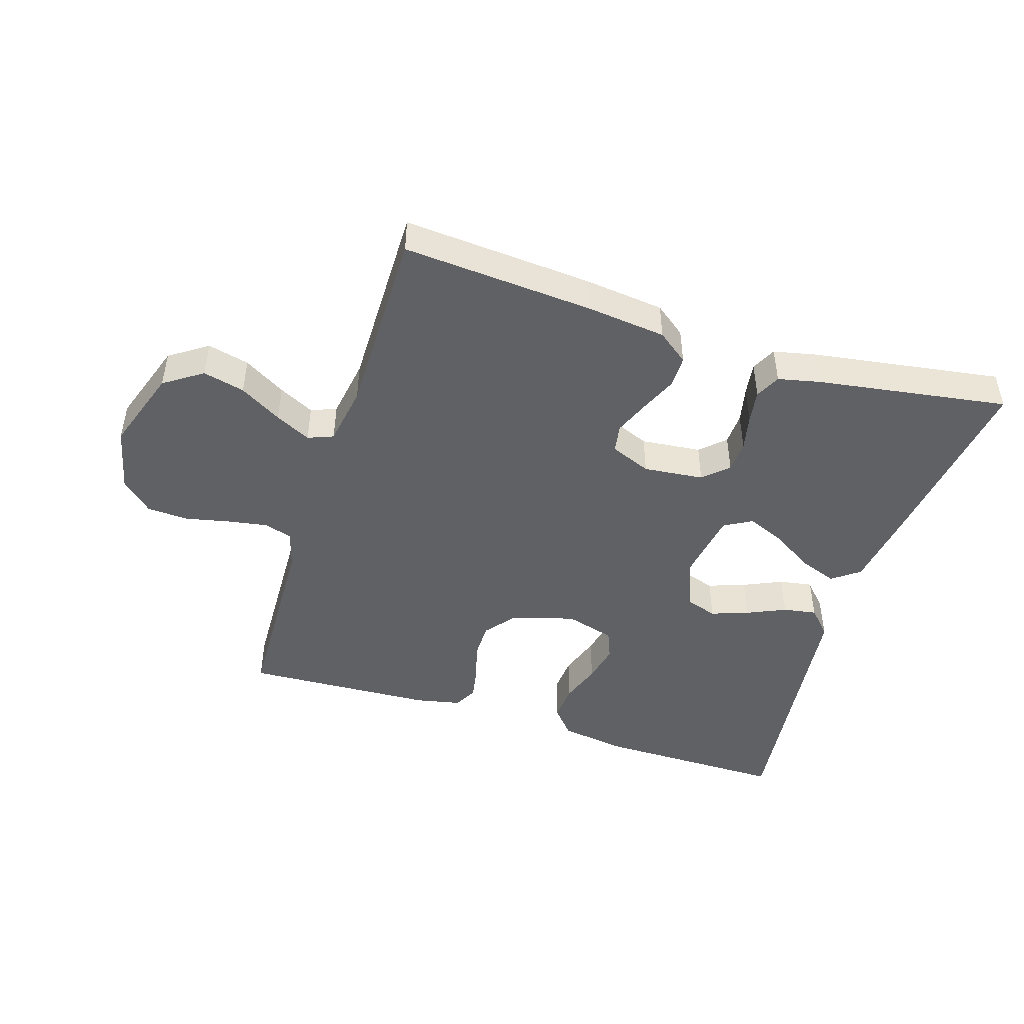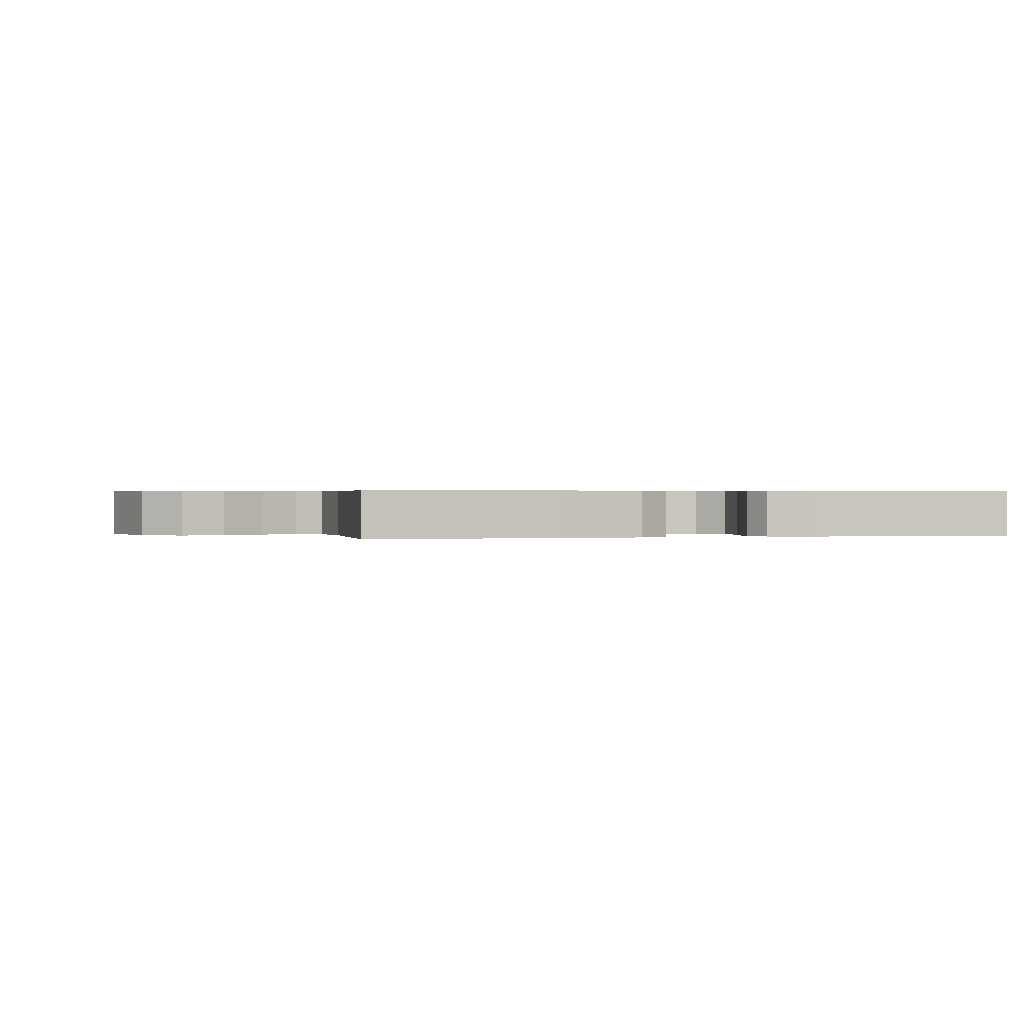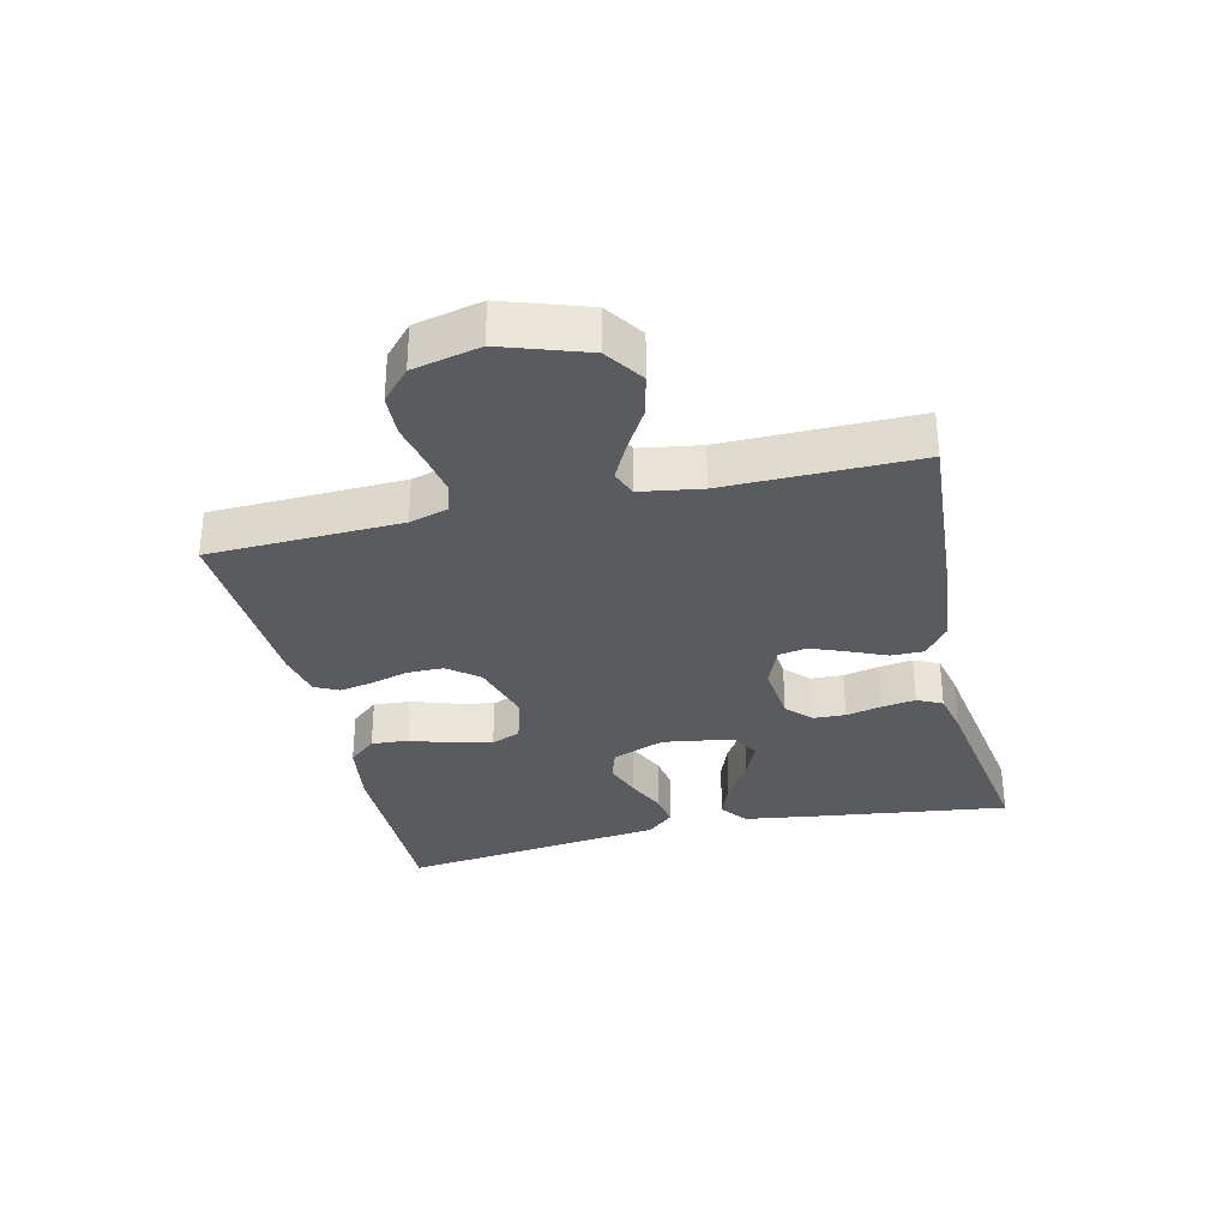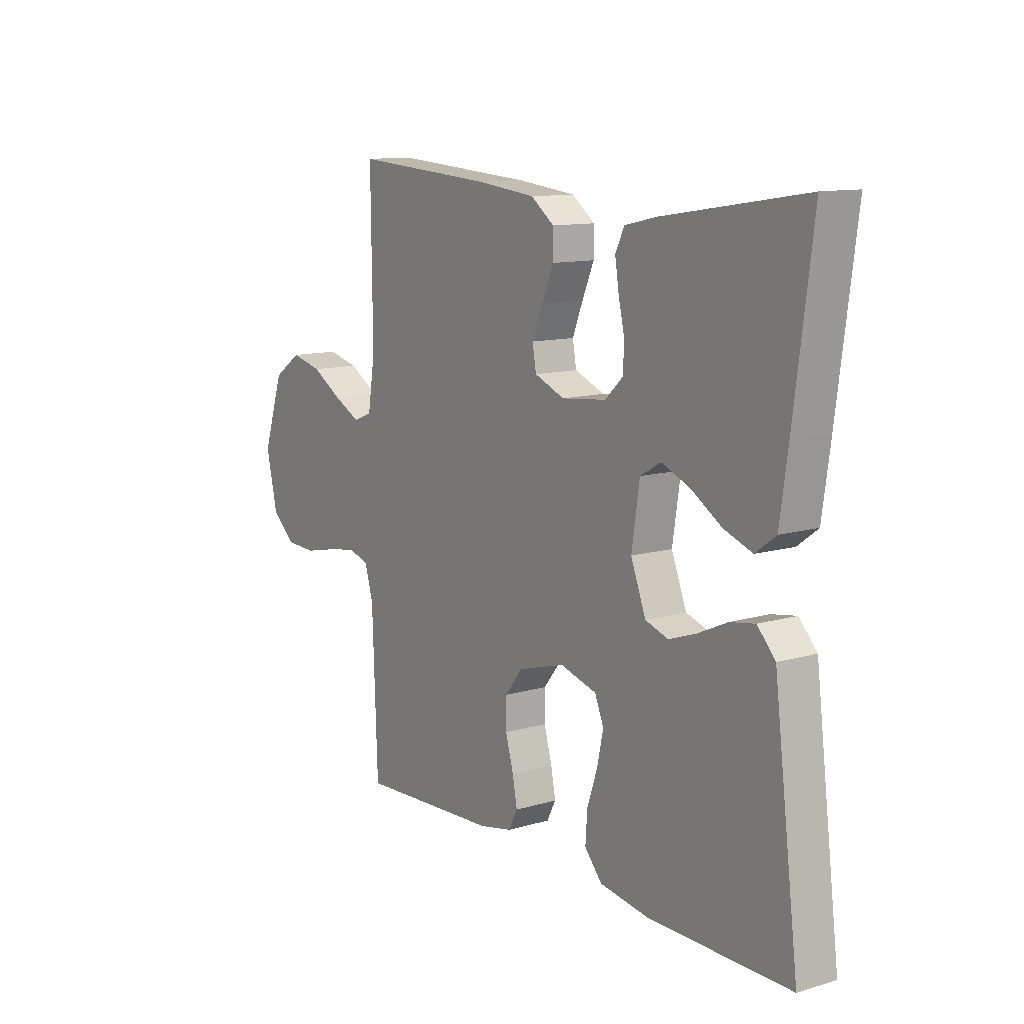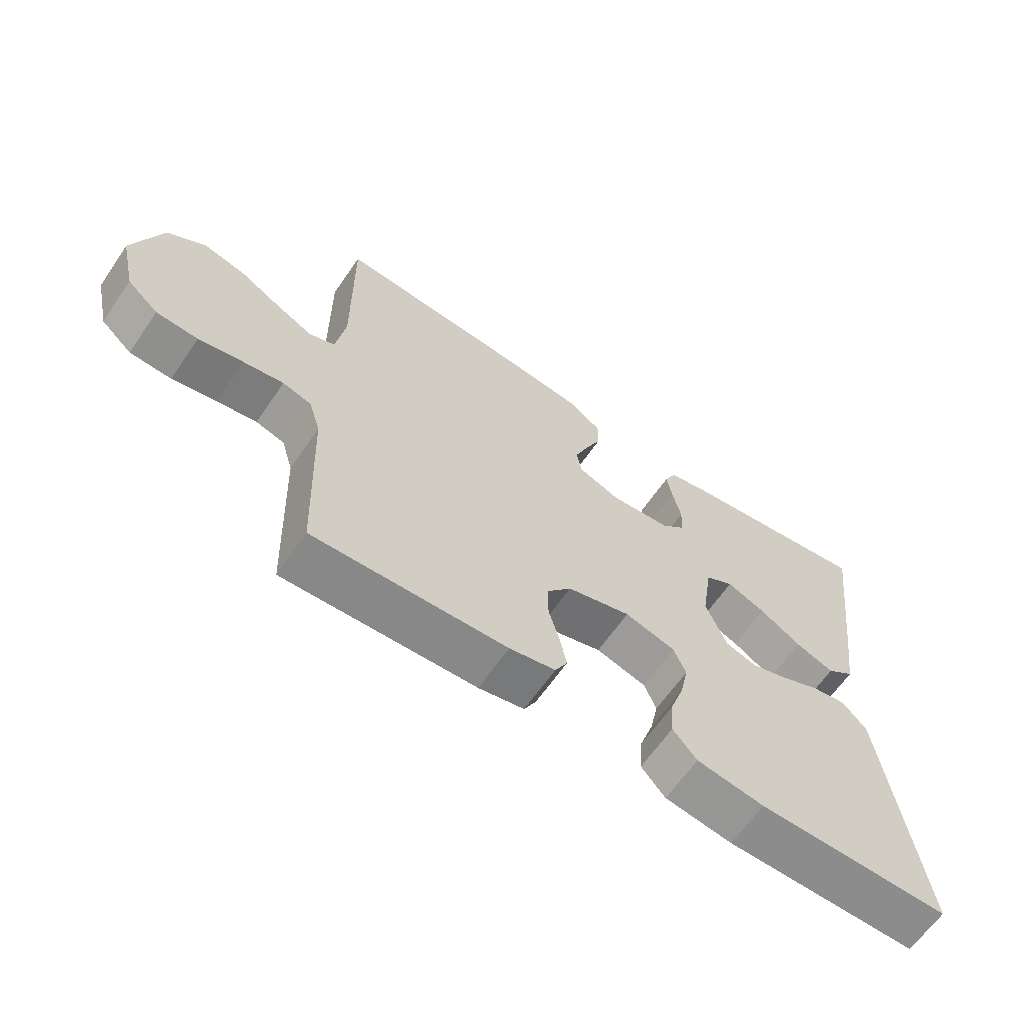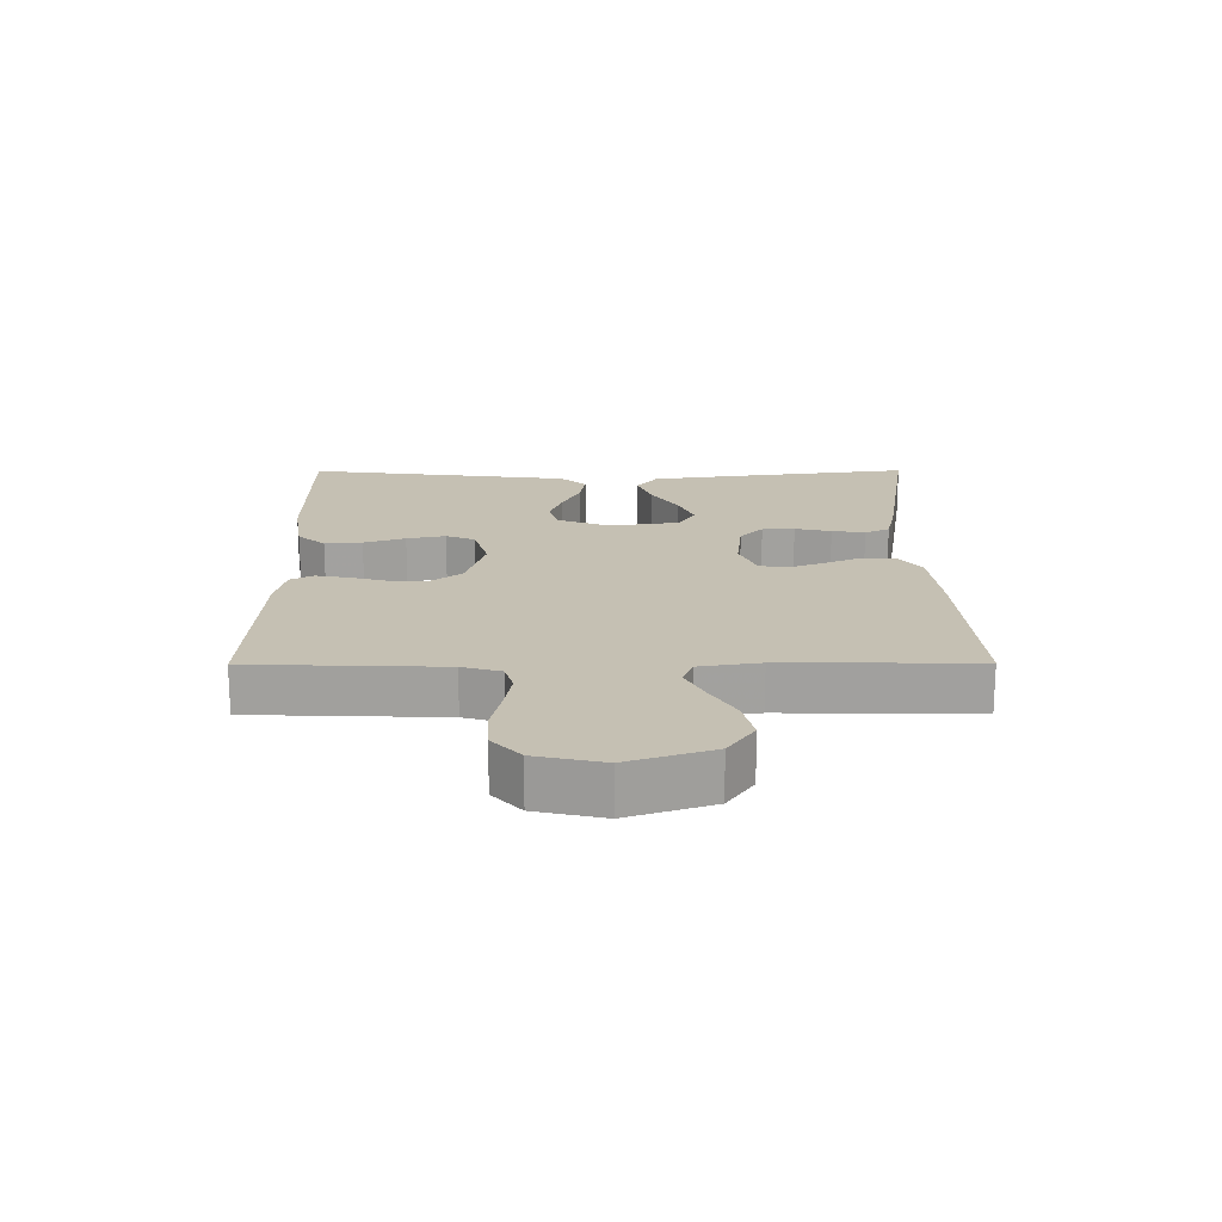
<metadata>
{"format":"obj","ext":"obj","renderer":"f3d","projection":"perspective","resolution":1024,"background":"white","views":[{"elev":-46.6,"azim":-17.7,"up":"+Y"},{"elev":0.4,"azim":-12.2,"up":"+Y"},{"elev":-32.0,"azim":-76.9,"up":"+Y"},{"elev":11.7,"azim":54.9,"up":"+Z"},{"elev":-64.1,"azim":-34.5,"up":"+Z"},{"elev":18.1,"azim":-90.3,"up":"+Y"}]}
</metadata>
<code>
v -0.5 0.07 0.5
v -0.2 0.07 0.479
v -0.074 0.07 0.465
v -0.025 0.07 0.428
v -0.025 0.07 0.377
v -0.05 0.07 0.319
v -0.072 0.07 0.264
v -0.064 0.07 0.219
v 0 0.07 0.193
v 0.095 0.07 0.203
v 0.133 0.07 0.239
v 0.135 0.07 0.29
v 0.122 0.07 0.347
v 0.114 0.07 0.399
v 0.133 0.07 0.438
v 0.2 0.07 0.453
v 0.5 0.07 0.5
v 0.461 0.07 0.2
v 0.444 0.07 0.08
v 0.401 0.07 0.048
v 0.341 0.07 0.07
v 0.276 0.07 0.111
v 0.216 0.07 0.136
v 0.172 0.07 0.111
v 0.155 0.07 0
v 0.187 0.07 -0.082
v 0.236 0.07 -0.098
v 0.295 0.07 -0.077
v 0.356 0.07 -0.049
v 0.409 0.07 -0.04
v 0.447 0.07 -0.081
v 0.462 0.07 -0.2
v 0.5 0.07 -0.5
v 0.2 0.07 -0.499
v 0.095 0.07 -0.483
v 0.058 0.07 -0.44
v 0.062 0.07 -0.381
v 0.084 0.07 -0.316
v 0.097 0.07 -0.255
v 0.078 0.07 -0.209
v 0 0.07 -0.187
v -0.099 0.07 -0.216
v -0.137 0.07 -0.264
v -0.137 0.07 -0.321
v -0.12 0.07 -0.381
v -0.11 0.07 -0.433
v -0.129 0.07 -0.47
v -0.2 0.07 -0.485
v -0.5 0.07 -0.5
v -0.511 0.07 -0.2
v -0.529 0.07 -0.139
v -0.574 0.07 -0.126
v -0.637 0.07 -0.137
v -0.706 0.07 -0.152
v -0.771 0.07 -0.149
v -0.82 0.07 -0.105
v -0.844 0.07 0
v -0.8 0.07 0.131
v -0.74 0.07 0.172
v -0.674 0.07 0.156
v -0.608 0.07 0.117
v -0.552 0.07 0.089
v -0.512 0.07 0.105
v -0.497 0.07 0.2
v -0.5 0 0.5
v -0.2 0 0.479
v -0.074 0 0.465
v -0.025 0 0.428
v -0.025 0 0.377
v -0.05 0 0.319
v -0.072 0 0.264
v -0.064 0 0.219
v 0 0 0.193
v 0.095 0 0.203
v 0.133 0 0.239
v 0.135 0 0.29
v 0.122 0 0.347
v 0.114 0 0.399
v 0.133 0 0.438
v 0.2 0 0.453
v 0.5 0 0.5
v 0.461 0 0.2
v 0.444 0 0.08
v 0.401 0 0.048
v 0.341 0 0.07
v 0.276 0 0.111
v 0.216 0 0.136
v 0.172 0 0.111
v 0.155 0 0
v 0.187 0 -0.082
v 0.236 0 -0.098
v 0.295 0 -0.077
v 0.356 0 -0.049
v 0.409 0 -0.04
v 0.447 0 -0.081
v 0.462 0 -0.2
v 0.5 0 -0.5
v 0.2 0 -0.499
v 0.095 0 -0.483
v 0.058 0 -0.44
v 0.062 0 -0.381
v 0.084 0 -0.316
v 0.097 0 -0.255
v 0.078 0 -0.209
v 0 0 -0.187
v -0.099 0 -0.216
v -0.137 0 -0.264
v -0.137 0 -0.321
v -0.12 0 -0.381
v -0.11 0 -0.433
v -0.129 0 -0.47
v -0.2 0 -0.485
v -0.5 0 -0.5
v -0.511 0 -0.2
v -0.529 0 -0.139
v -0.574 0 -0.126
v -0.637 0 -0.137
v -0.706 0 -0.152
v -0.771 0 -0.149
v -0.82 0 -0.105
v -0.844 0 0
v -0.8 0 0.131
v -0.74 0 0.172
v -0.674 0 0.156
v -0.608 0 0.117
v -0.552 0 0.089
v -0.512 0 0.105
v -0.497 0 0.2
f 58 59 60 61
f 58 61 62
f 57 58 62
f 56 57 62
f 53 54 55 56
f 52 53 56 62
f 51 52 62 63
f 47 48 49 50
f 44 45 46 47
f 44 47 50 51
f 35 36 37 38
f 35 38 39
f 32 33 34 35
f 32 35 39
f 31 32 39 40
f 28 29 30 31
f 27 28 31 40
f 19 20 21 22
f 19 22 23
f 18 19 23
f 17 18 23
f 16 17 23 24
f 12 13 14 15
f 12 15 16 24
f 3 4 5 6
f 3 6 7
f 64 1 2 3
f 64 3 7
f 63 64 7 8
f 43 44 51 63
f 42 43 63 8
f 41 42 8 9
f 26 27 40 41
f 25 26 41 9
f 11 12 24 25
f 10 11 25
f 9 10 25
f 125 124 123 122
f 126 125 122
f 126 122 121
f 126 121 120
f 120 119 118 117
f 126 120 117 116
f 127 126 116 115
f 114 113 112 111
f 111 110 109 108
f 115 114 111 108
f 102 101 100 99
f 103 102 99
f 99 98 97 96
f 103 99 96
f 104 103 96 95
f 95 94 93 92
f 104 95 92 91
f 86 85 84 83
f 87 86 83
f 87 83 82
f 87 82 81
f 88 87 81 80
f 79 78 77 76
f 88 80 79 76
f 70 69 68 67
f 71 70 67
f 67 66 65 128
f 71 67 128
f 72 71 128 127
f 127 115 108 107
f 72 127 107 106
f 73 72 106 105
f 105 104 91 90
f 73 105 90 89
f 89 88 76 75
f 89 75 74
f 89 74 73
f 1 65 66 2
f 2 66 67 3
f 3 67 68 4
f 4 68 69 5
f 5 69 70 6
f 6 70 71 7
f 7 71 72 8
f 8 72 73 9
f 9 73 74 10
f 10 74 75 11
f 11 75 76 12
f 12 76 77 13
f 13 77 78 14
f 14 78 79 15
f 15 79 80 16
f 16 80 81 17
f 17 81 82 18
f 18 82 83 19
f 19 83 84 20
f 20 84 85 21
f 21 85 86 22
f 22 86 87 23
f 23 87 88 24
f 24 88 89 25
f 25 89 90 26
f 26 90 91 27
f 27 91 92 28
f 28 92 93 29
f 29 93 94 30
f 30 94 95 31
f 31 95 96 32
f 32 96 97 33
f 33 97 98 34
f 34 98 99 35
f 35 99 100 36
f 36 100 101 37
f 37 101 102 38
f 38 102 103 39
f 39 103 104 40
f 40 104 105 41
f 41 105 106 42
f 42 106 107 43
f 43 107 108 44
f 44 108 109 45
f 45 109 110 46
f 46 110 111 47
f 47 111 112 48
f 48 112 113 49
f 49 113 114 50
f 50 114 115 51
f 51 115 116 52
f 52 116 117 53
f 53 117 118 54
f 54 118 119 55
f 55 119 120 56
f 56 120 121 57
f 57 121 122 58
f 58 122 123 59
f 59 123 124 60
f 60 124 125 61
f 61 125 126 62
f 62 126 127 63
f 63 127 128 64
f 64 128 65 1

</code>
